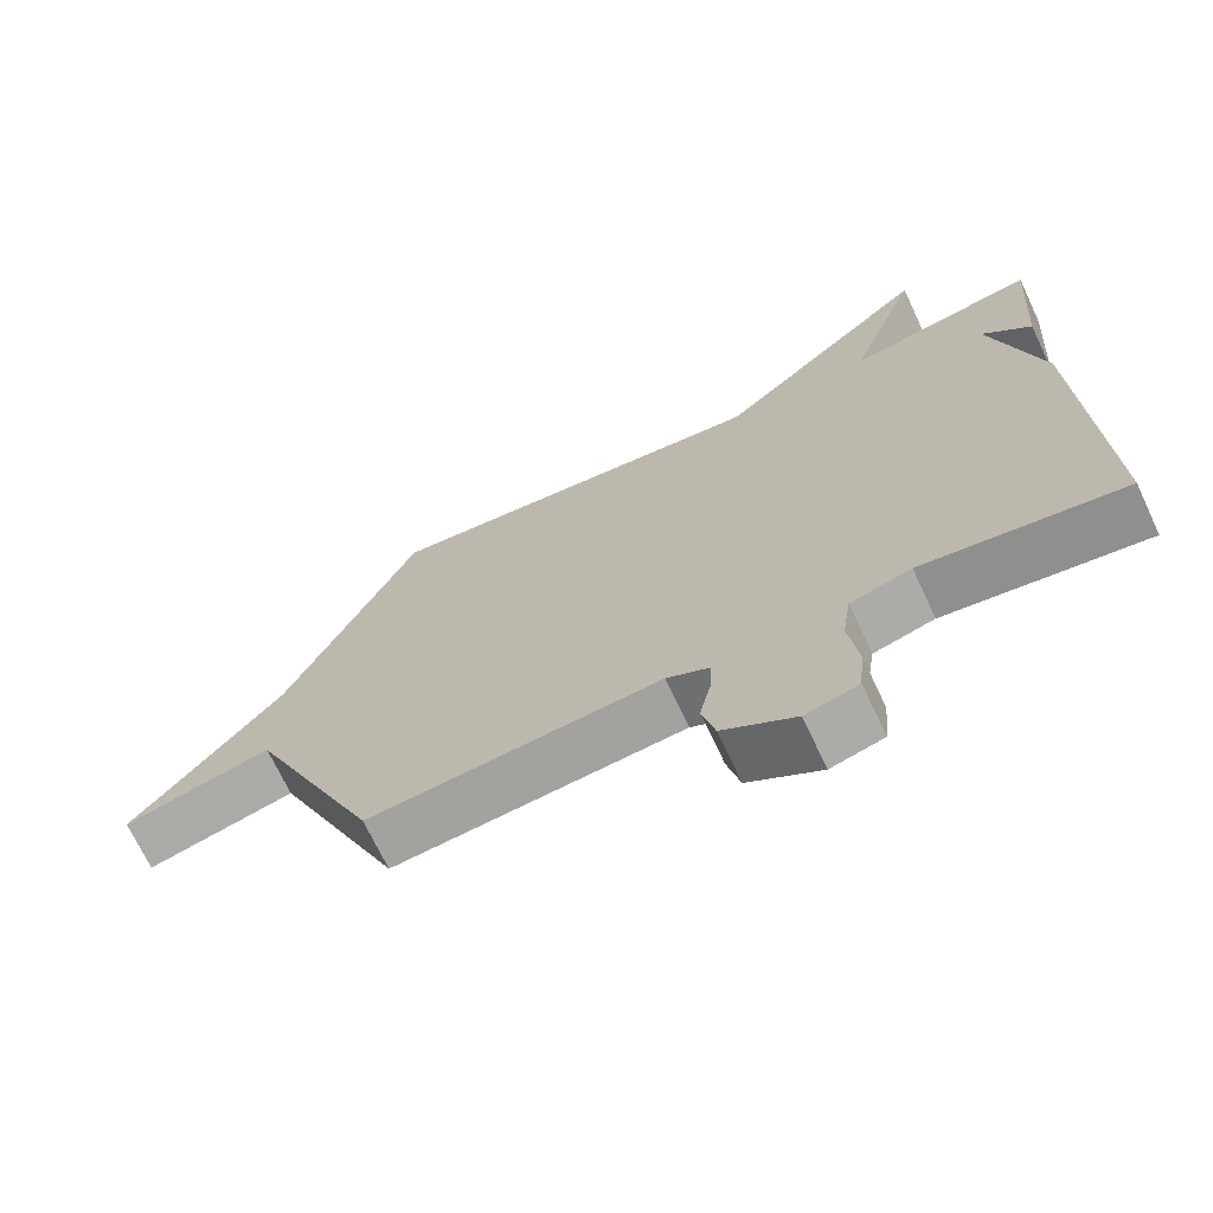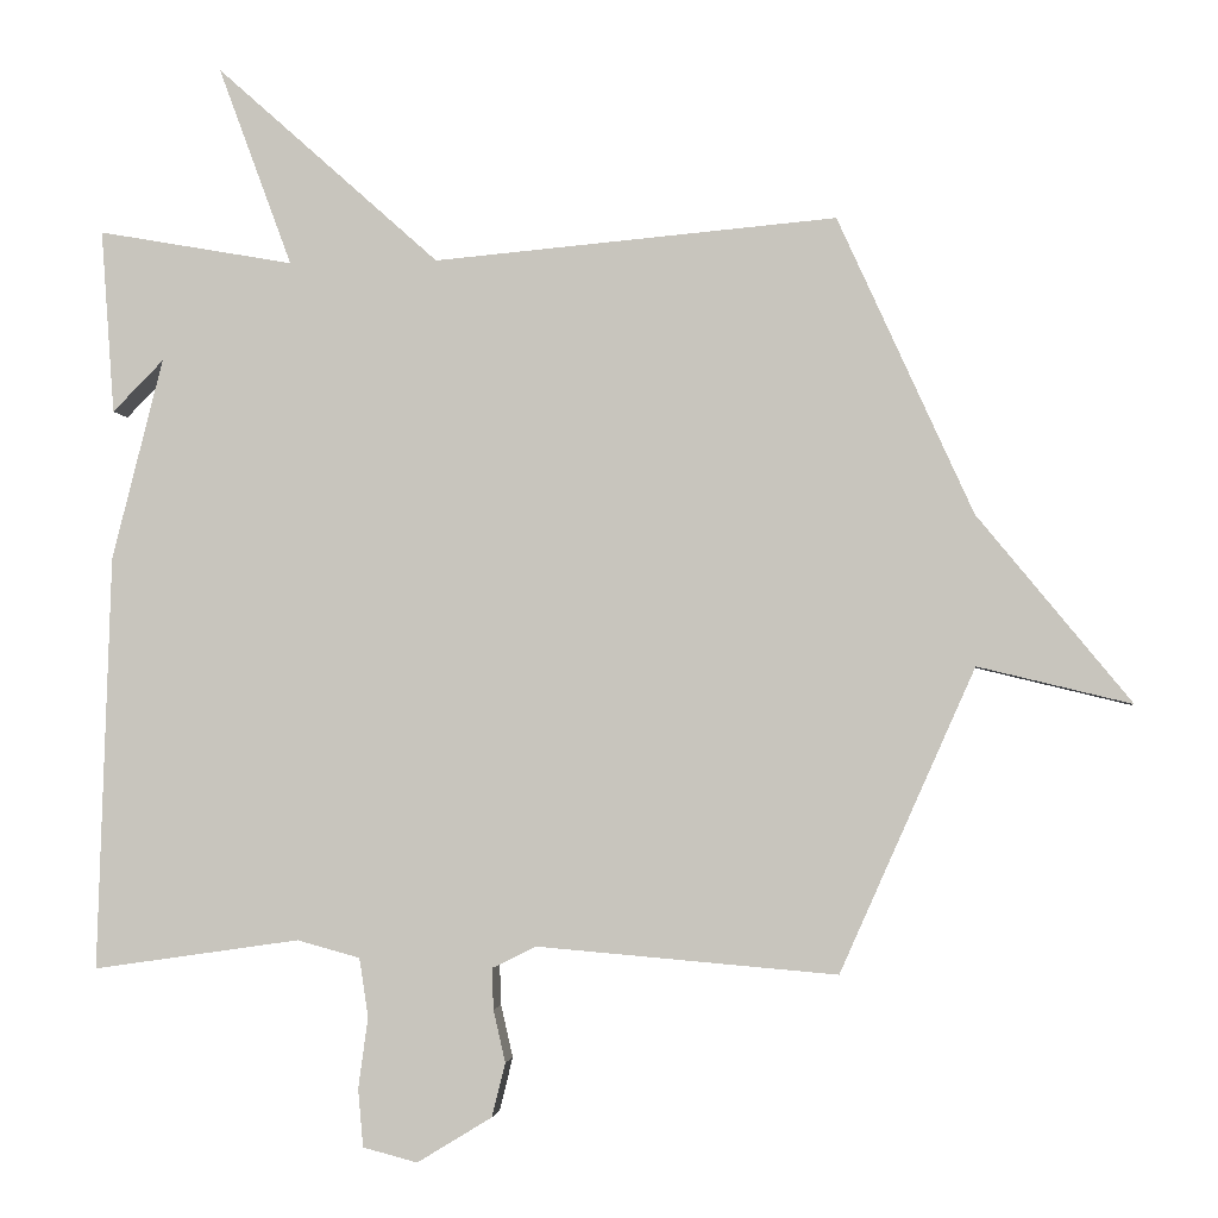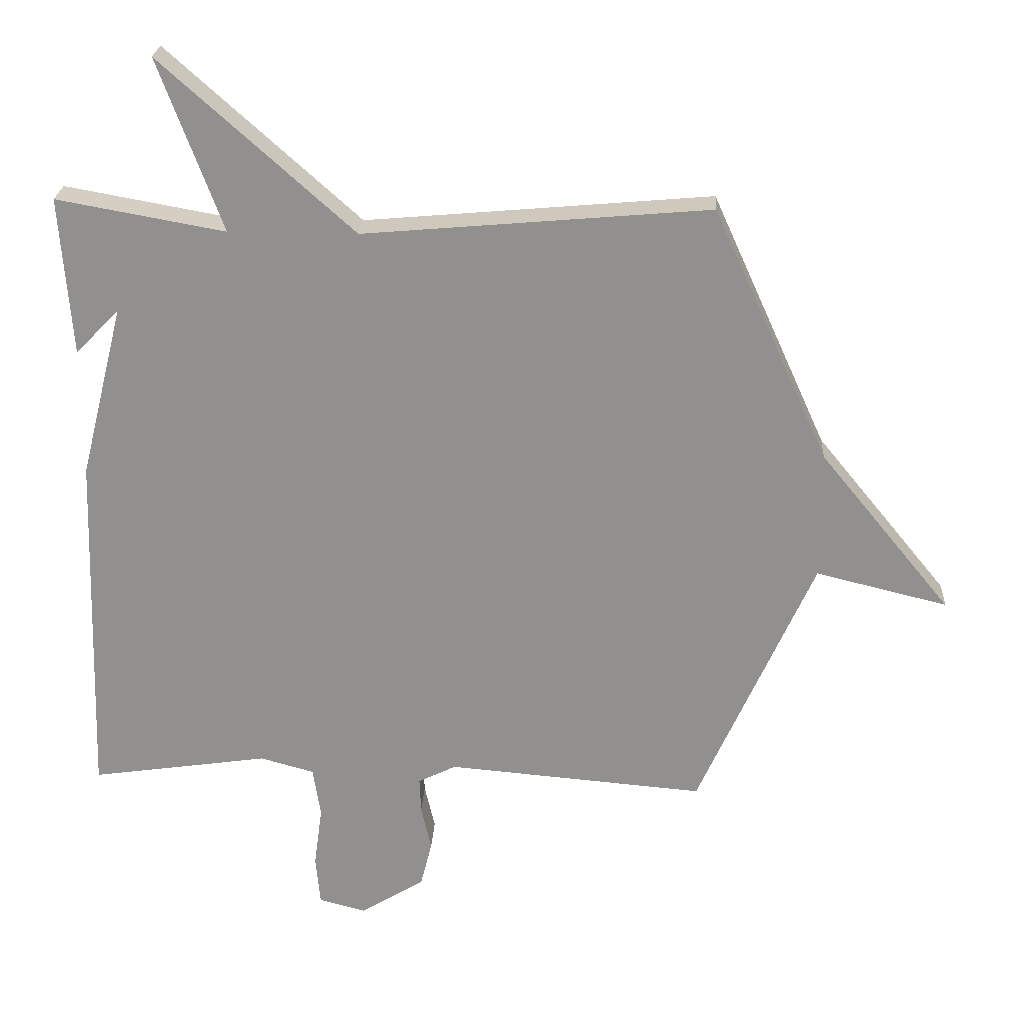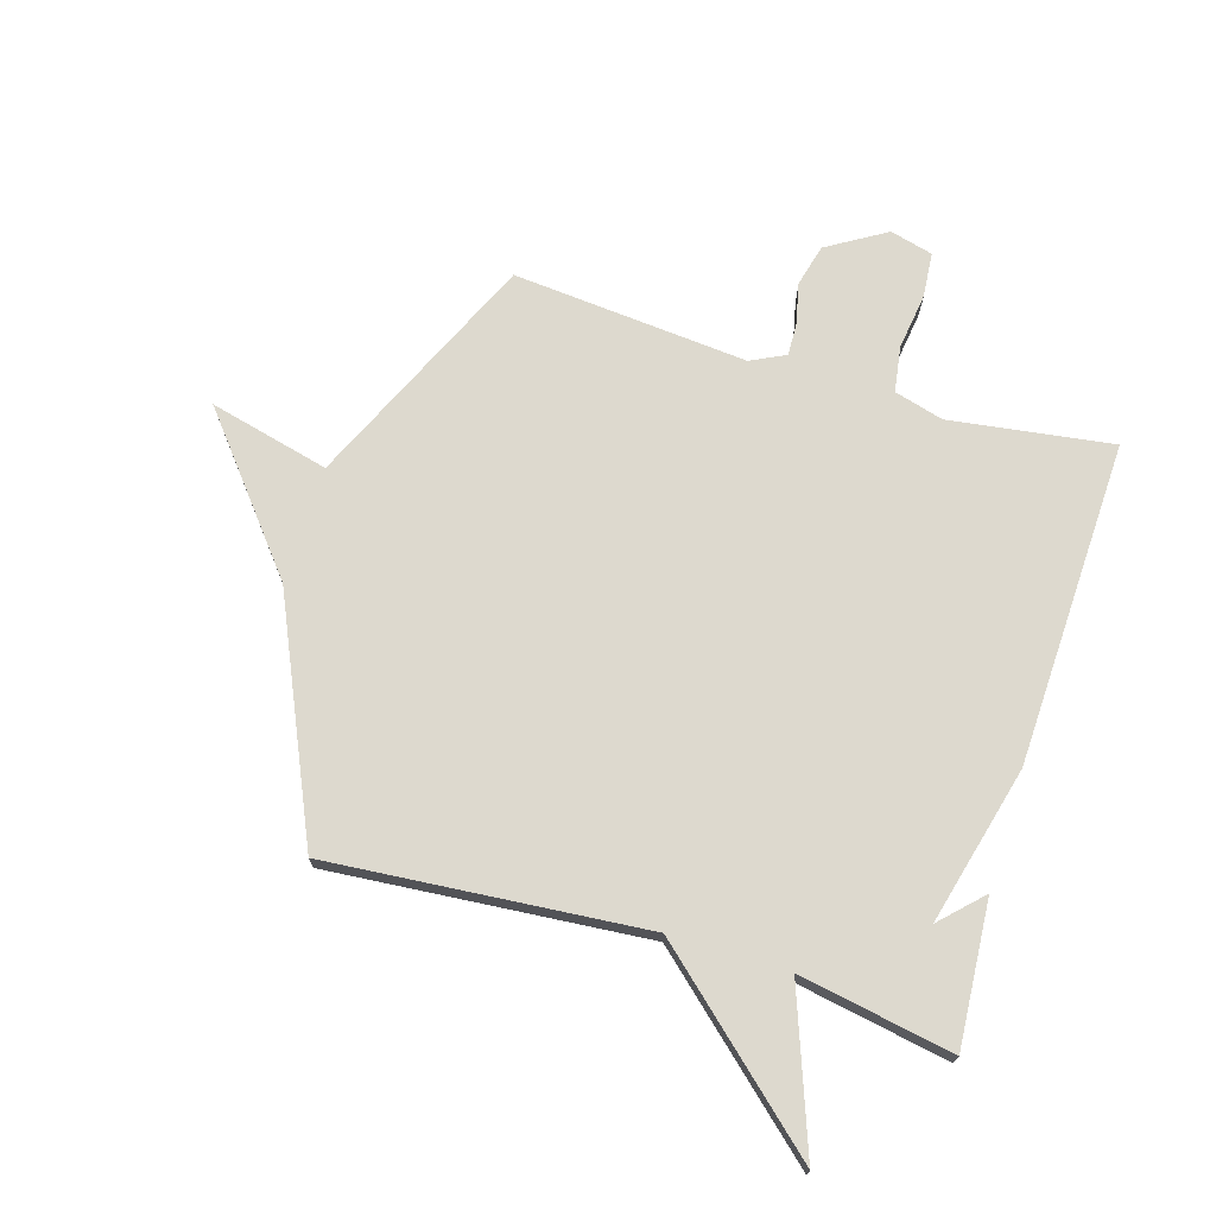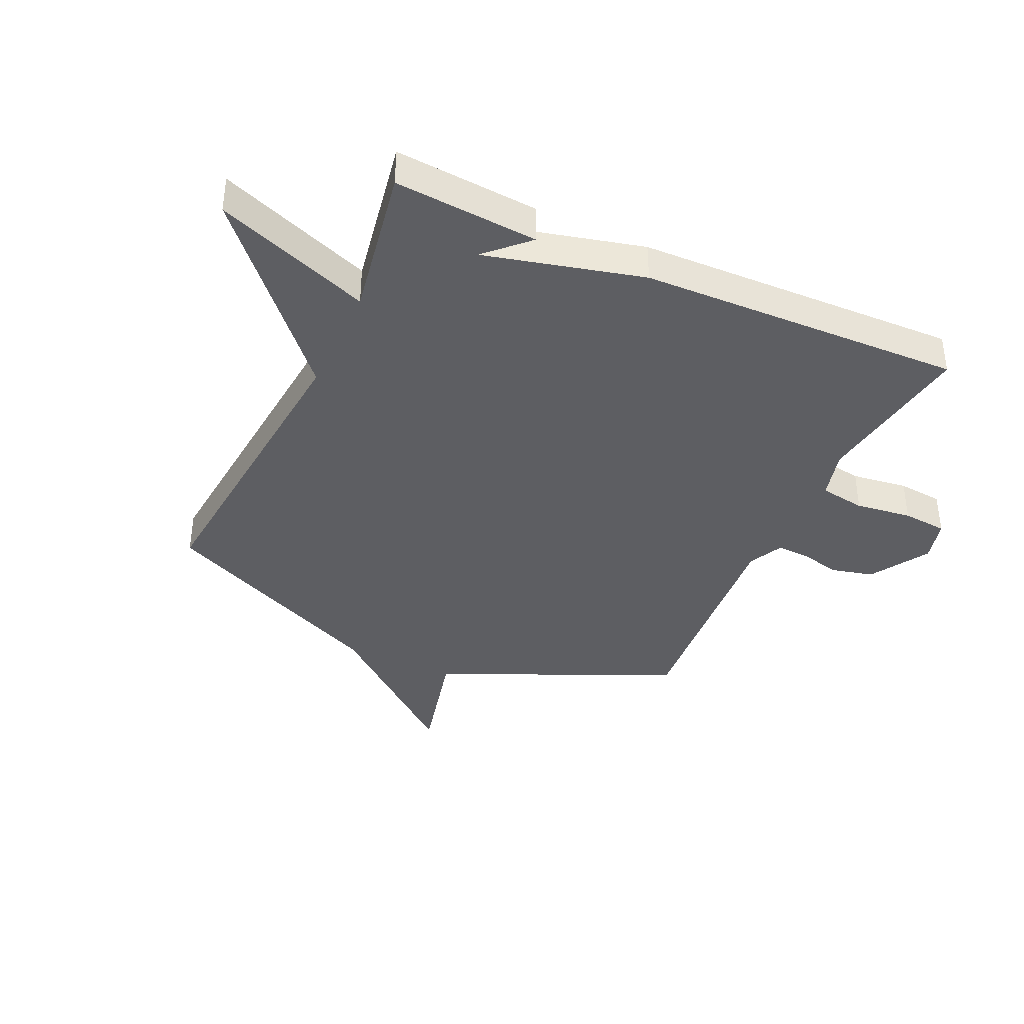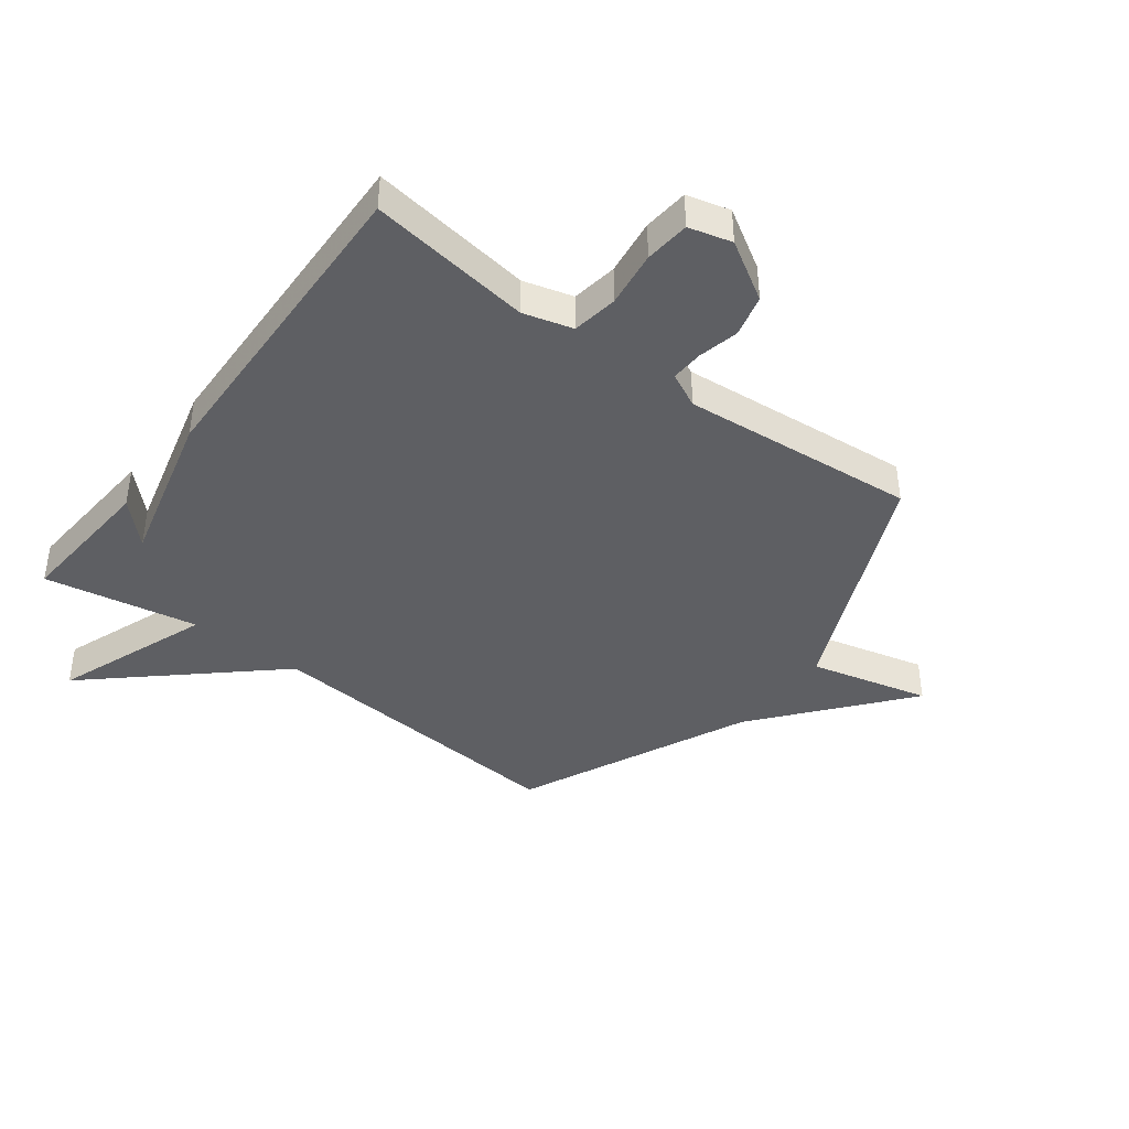
<metadata>
{"format":"obj","ext":"obj","renderer":"f3d","projection":"perspective","resolution":1024,"background":"white","views":[{"elev":-70.1,"azim":25.2,"up":"+Z"},{"elev":-2.7,"azim":-173.7,"up":"+Z"},{"elev":23.9,"azim":-176.9,"up":"+Z"},{"elev":71.7,"azim":17.1,"up":"+Y"},{"elev":-38.7,"azim":65.2,"up":"+Y"},{"elev":-40.9,"azim":143.0,"up":"+Y"}]}
</metadata>
<code>
v 0.5 0.07 0.5
v 0.482 0.07 0.254
v 0.414 0.07 0.323
v 0.482 0.07 0.054
v 0.5 0.07 -0.5
v 0.223 0.07 -0.46
v 0.139 0.07 -0.483
v 0.127 0.07 -0.561
v 0.14 0.07 -0.657
v 0.133 0.07 -0.734
v 0.06 0.07 -0.753
v -0.04 0.07 -0.692
v -0.058 0.07 -0.62
v -0.042 0.07 -0.55
v -0.04 0.07 -0.495
v -0.099 0.07 -0.466
v -0.5 0.07 -0.5
v -0.68 0.07 -0.096
v -0.885 0.07 -0.146
v -0.68 0.07 0.104
v -0.5 0.07 0.5
v 0.038 0.07 0.453
v 0.337 0.07 0.72
v 0.238 0.07 0.453
v 0.5 0 0.5
v 0.482 0 0.254
v 0.414 0 0.323
v 0.482 0 0.054
v 0.5 0 -0.5
v 0.223 0 -0.46
v 0.139 0 -0.483
v 0.127 0 -0.561
v 0.14 0 -0.657
v 0.133 0 -0.734
v 0.06 0 -0.753
v -0.04 0 -0.692
v -0.058 0 -0.62
v -0.042 0 -0.55
v -0.04 0 -0.495
v -0.099 0 -0.466
v -0.5 0 -0.5
v -0.68 0 -0.096
v -0.885 0 -0.146
v -0.68 0 0.104
v -0.5 0 0.5
v 0.038 0 0.453
v 0.337 0 0.72
v 0.238 0 0.453
f 22 23 24
f 20 21 22
f 20 22 24
f 19 20 24
f 18 19 24
f 18 24 1
f 17 18 1
f 16 17 1
f 12 13 14
f 11 12 14
f 10 11 14
f 9 10 14
f 8 9 14
f 7 8 14 15
f 6 7 15 16
f 3 4 5 6
f 1 2 3
f 16 1 3
f 3 6 16
f 48 47 46
f 46 45 44
f 48 46 44
f 48 44 43
f 48 43 42
f 25 48 42
f 25 42 41
f 25 41 40
f 38 37 36
f 38 36 35
f 38 35 34
f 38 34 33
f 38 33 32
f 39 38 32 31
f 40 39 31 30
f 30 29 28 27
f 27 26 25
f 27 25 40
f 40 30 27
f 1 25 26 2
f 2 26 27 3
f 3 27 28 4
f 4 28 29 5
f 5 29 30 6
f 6 30 31 7
f 7 31 32 8
f 8 32 33 9
f 9 33 34 10
f 10 34 35 11
f 11 35 36 12
f 12 36 37 13
f 13 37 38 14
f 14 38 39 15
f 15 39 40 16
f 16 40 41 17
f 17 41 42 18
f 18 42 43 19
f 19 43 44 20
f 20 44 45 21
f 21 45 46 22
f 22 46 47 23
f 23 47 48 24
f 24 48 25 1

</code>
